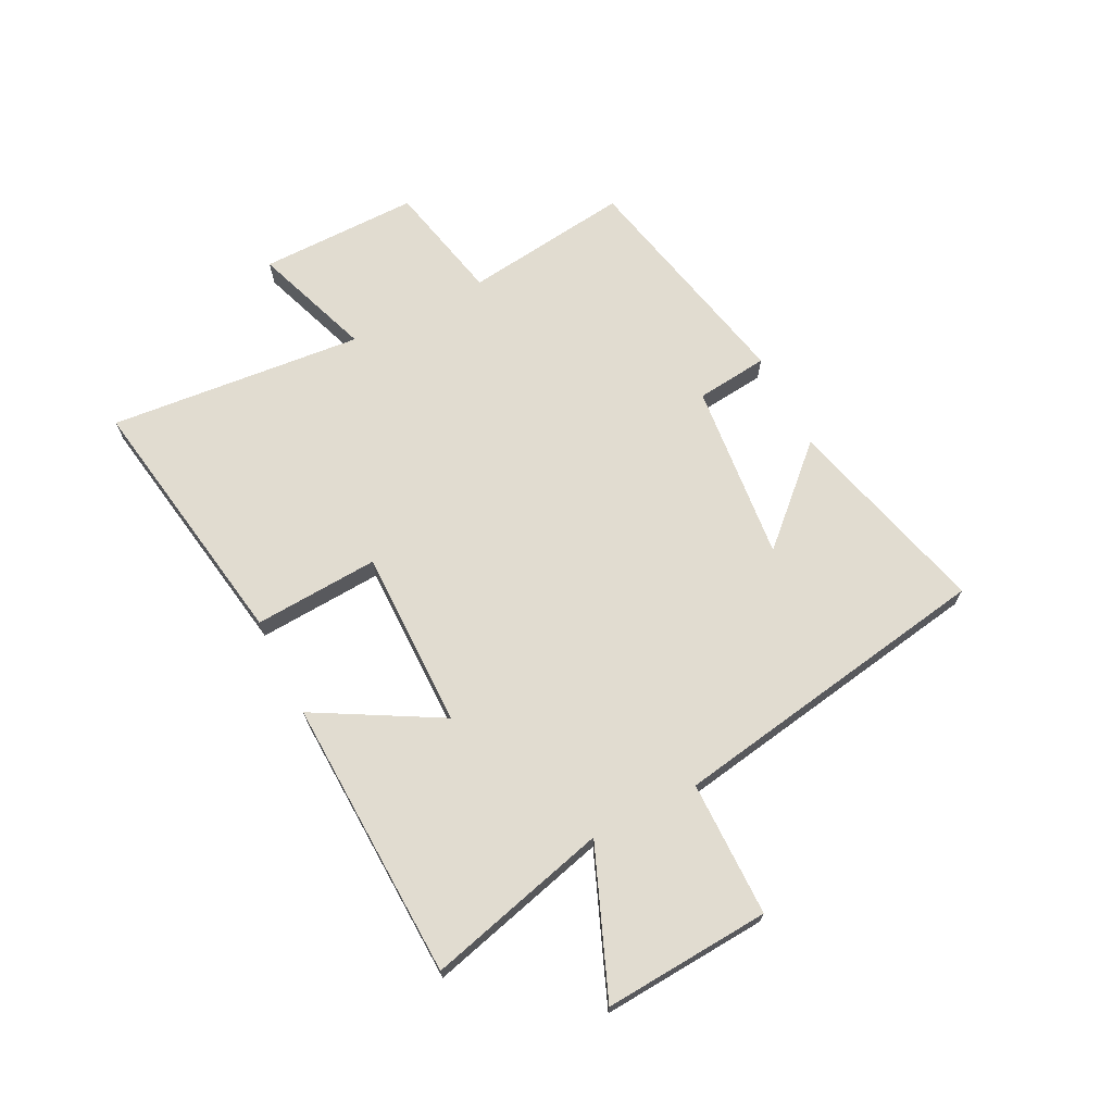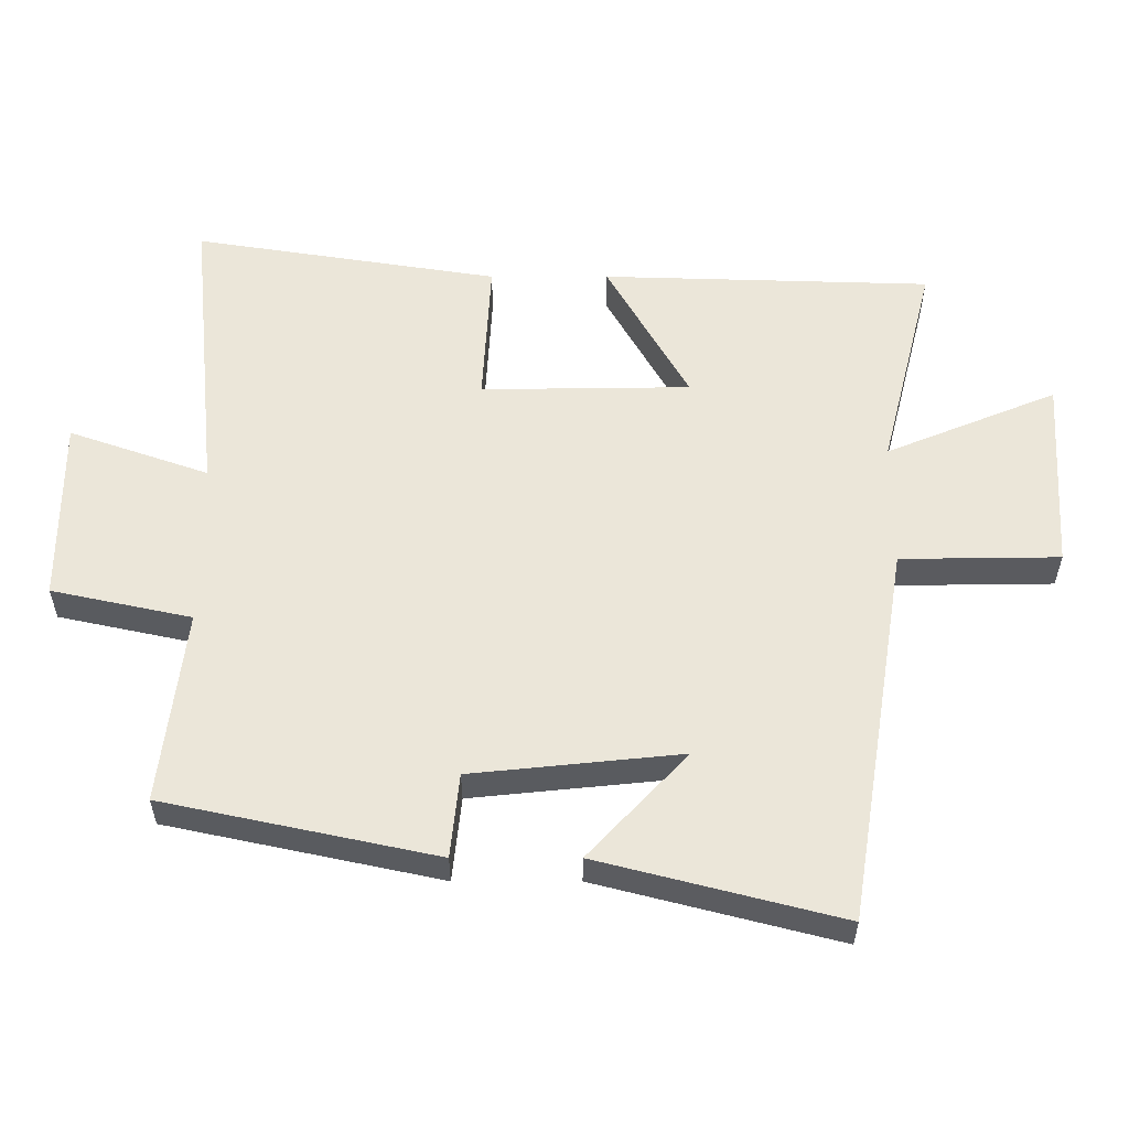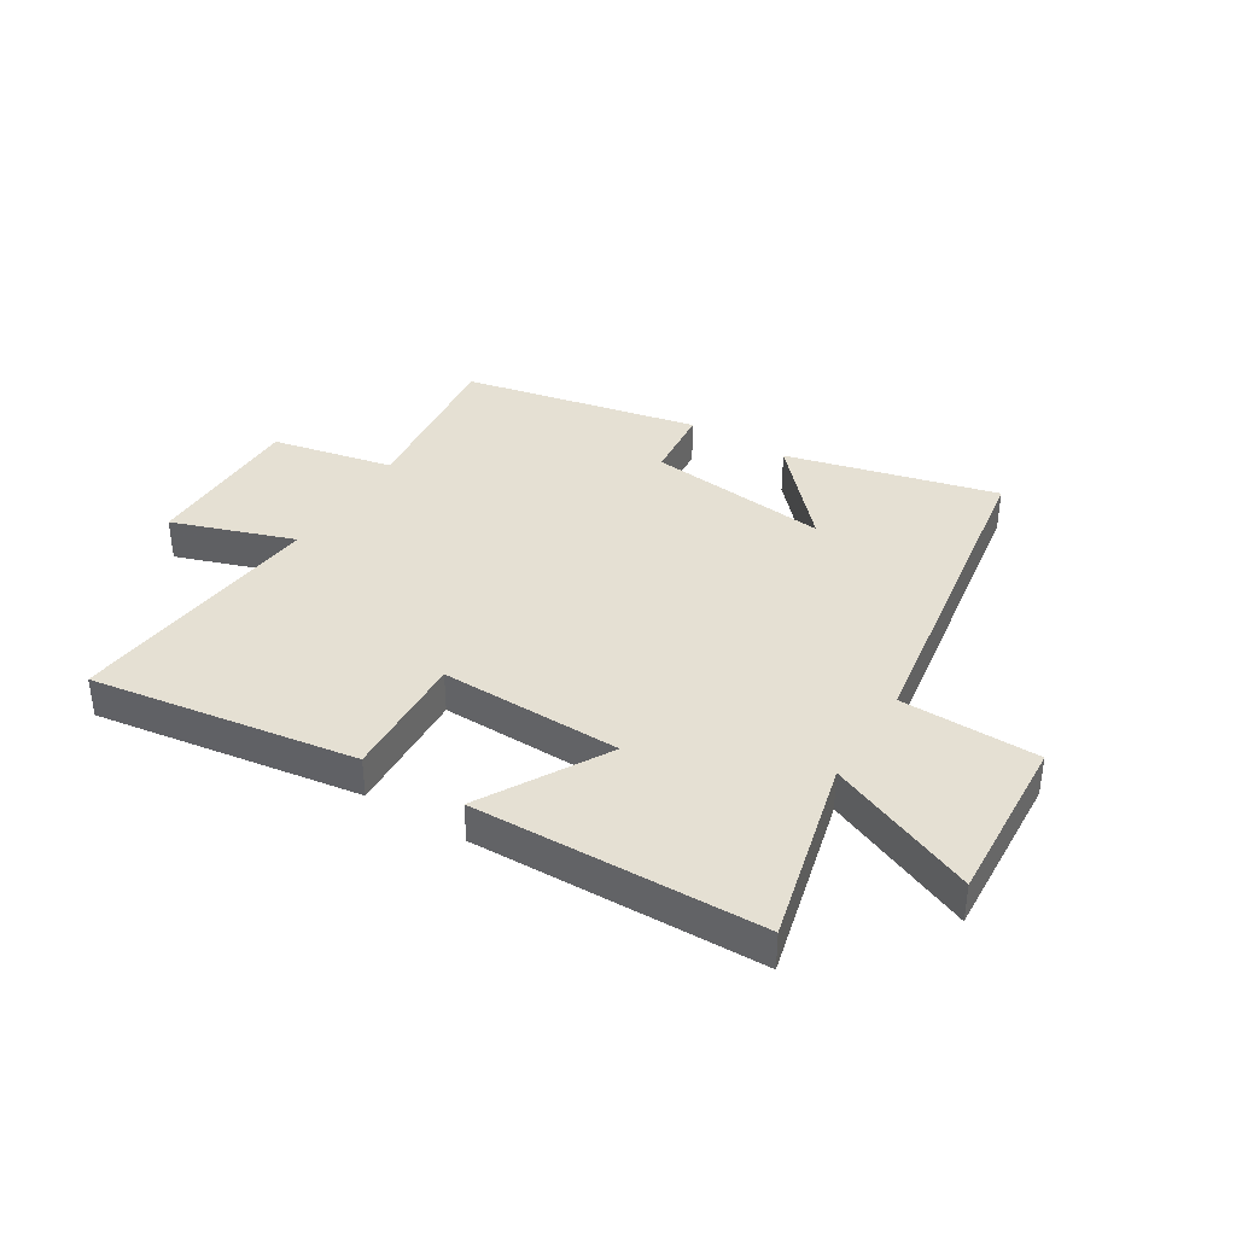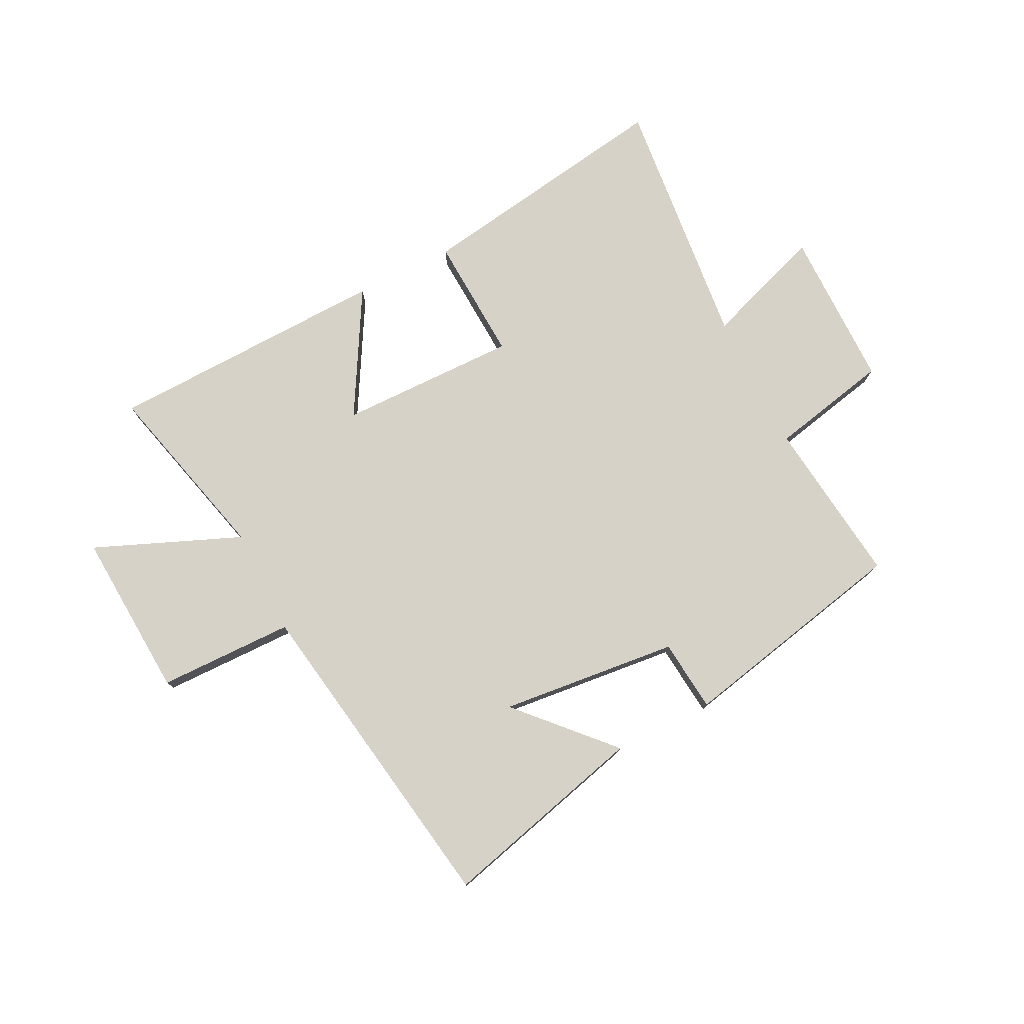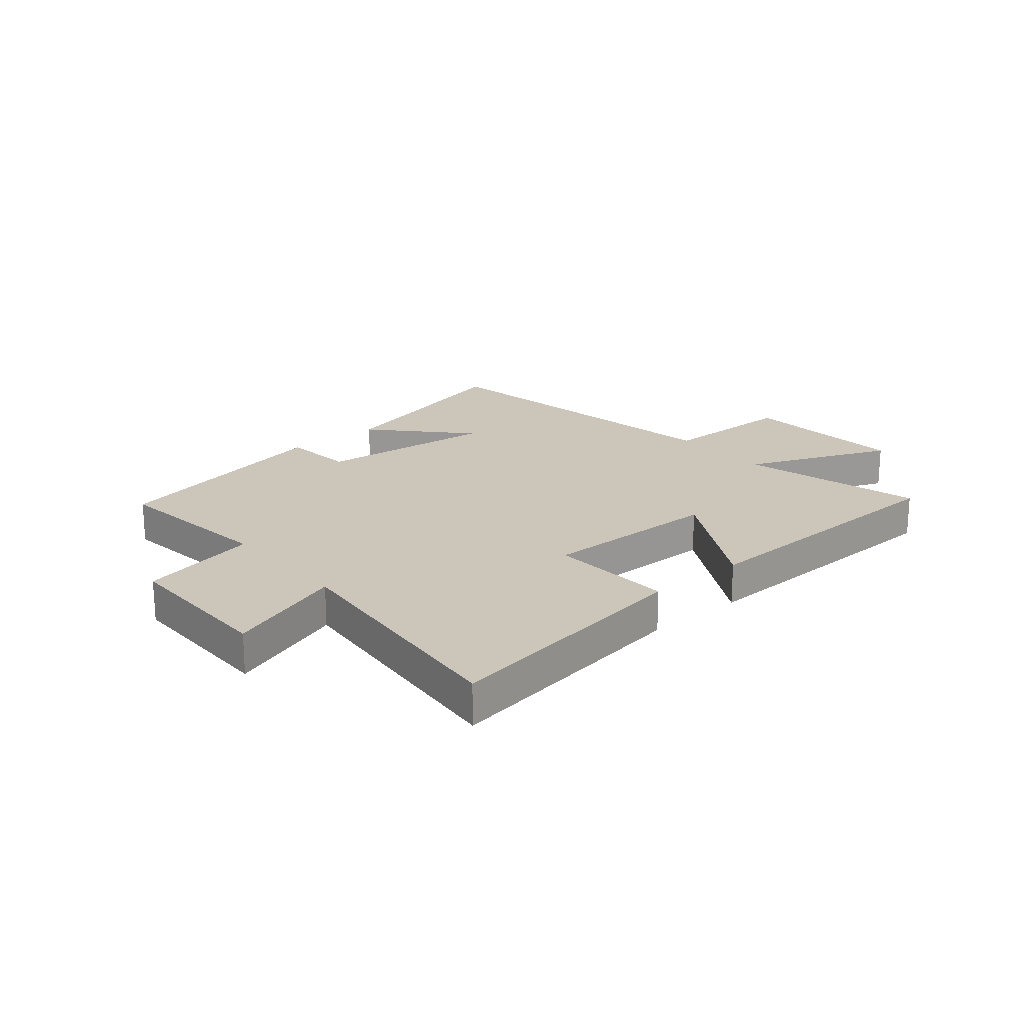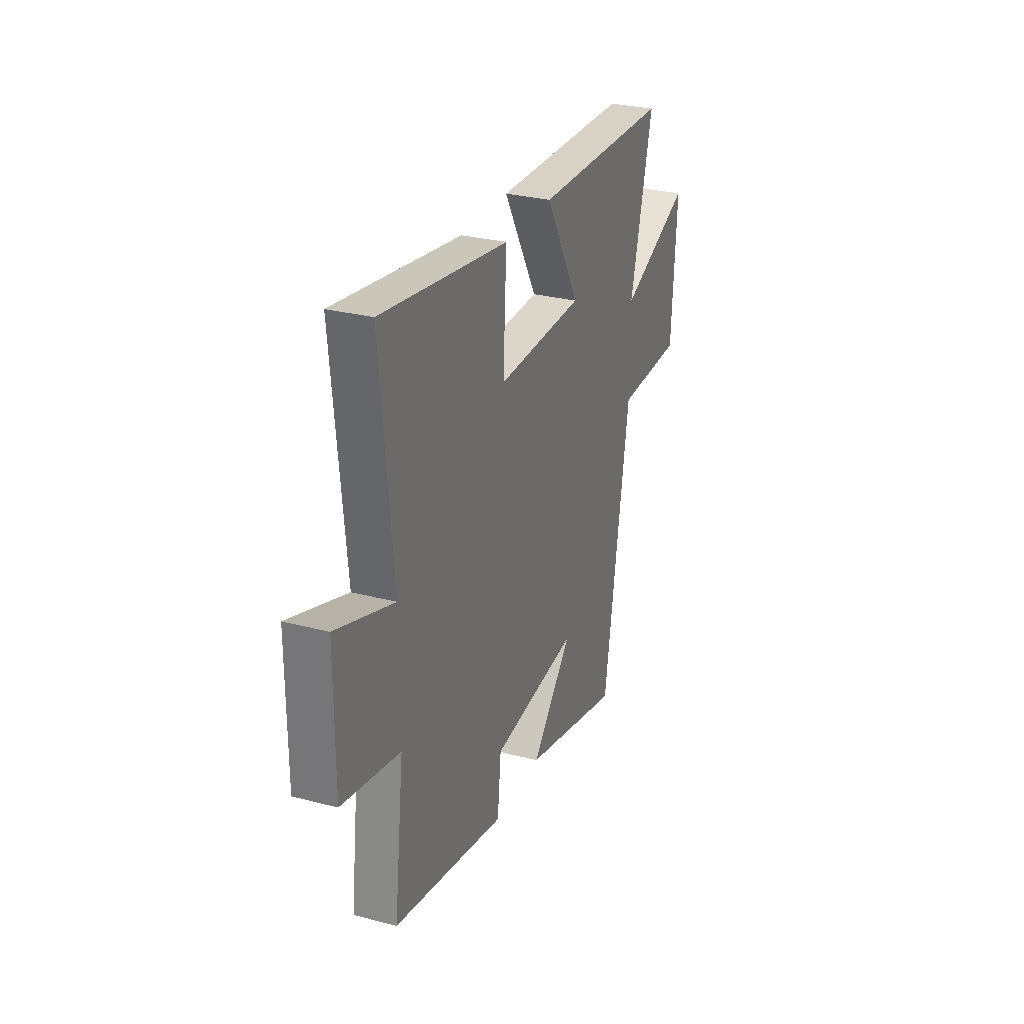
<metadata>
{"format":"obj","ext":"obj","renderer":"f3d","projection":"perspective","resolution":1024,"background":"white","views":[{"elev":69.4,"azim":62.8,"up":"+Y"},{"elev":-33.4,"azim":0.0,"up":"+Z"},{"elev":38.0,"azim":32.0,"up":"+Y"},{"elev":77.5,"azim":153.4,"up":"+Y"},{"elev":20.8,"azim":-40.1,"up":"+Y"},{"elev":29.1,"azim":-68.7,"up":"+Z"}]}
</metadata>
<code>
v 0.408 0.07 -0.593
v 0.048 0.07 -0.5
v 0.195 0.07 -0.342
v -0.117 0.07 -0.374
v -0.13 0.07 -0.5
v -0.535 0.07 -0.413
v -0.5 0.07 -0.123
v -0.708 0.07 -0.078
v -0.708 0.07 0.2
v -0.5 0.07 0.127
v -0.544 0.07 0.572
v -0.089 0.07 0.5
v -0.101 0.07 0.281
v 0.211 0.07 0.285
v 0.089 0.07 0.5
v 0.581 0.07 0.485
v 0.5 0.07 0.166
v 0.755 0.07 0.271
v 0.737 0.07 -0.021
v 0.5 0.07 -0.024
v 0.408 0 -0.593
v 0.048 0 -0.5
v 0.195 0 -0.342
v -0.117 0 -0.374
v -0.13 0 -0.5
v -0.535 0 -0.413
v -0.5 0 -0.123
v -0.708 0 -0.078
v -0.708 0 0.2
v -0.5 0 0.127
v -0.544 0 0.572
v -0.089 0 0.5
v -0.101 0 0.281
v 0.211 0 0.285
v 0.089 0 0.5
v 0.581 0 0.485
v 0.5 0 0.166
v 0.755 0 0.271
v 0.737 0 -0.021
v 0.5 0 -0.024
f 17 18 19 20
f 17 20 1
f 14 15 16 17
f 13 14 17 1
f 10 11 12 13
f 7 8 9 10
f 7 10 13
f 4 5 6 7
f 3 4 7 13
f 1 2 3
f 1 3 13
f 40 39 38 37
f 21 40 37
f 37 36 35 34
f 21 37 34 33
f 33 32 31 30
f 30 29 28 27
f 33 30 27
f 27 26 25 24
f 33 27 24 23
f 23 22 21
f 33 23 21
f 1 21 22 2
f 2 22 23 3
f 3 23 24 4
f 4 24 25 5
f 5 25 26 6
f 6 26 27 7
f 7 27 28 8
f 8 28 29 9
f 9 29 30 10
f 10 30 31 11
f 11 31 32 12
f 12 32 33 13
f 13 33 34 14
f 14 34 35 15
f 15 35 36 16
f 16 36 37 17
f 17 37 38 18
f 18 38 39 19
f 19 39 40 20
f 20 40 21 1

</code>
